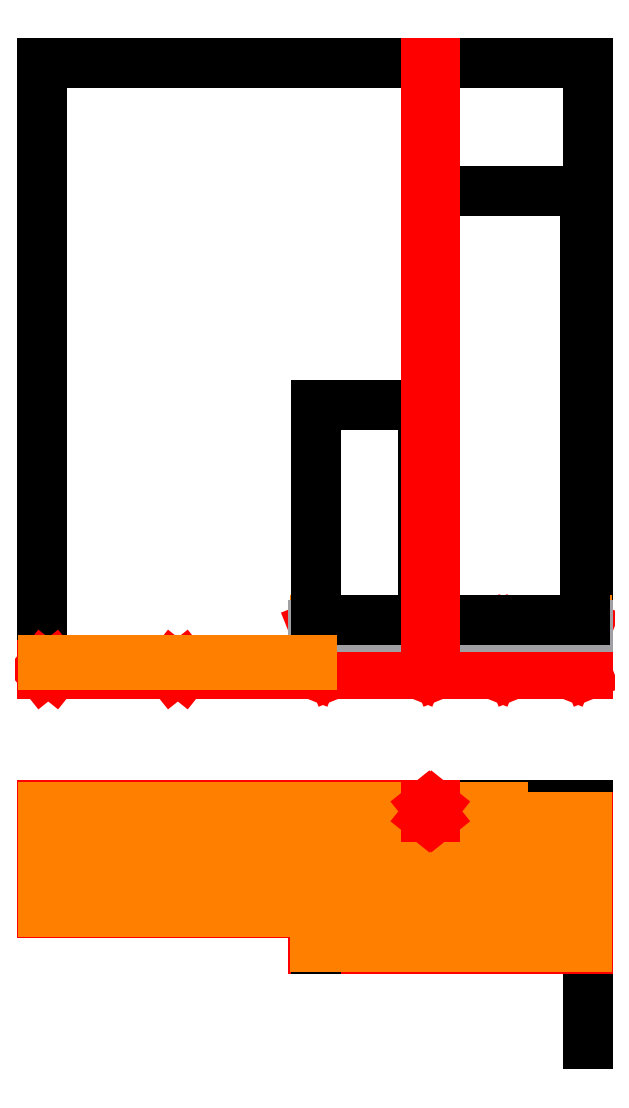
<metadata>
{"format":"dxf","ext":"dxf","renderer":"ezdxf+matplotlib","layout":"modelspace","background":"white","min_lineweight":24,"dpi":150}
</metadata>
<code>
0
SECTION
2
ENTITIES
0
LINE
8
Murs
10
0
20
0
30
0
11
2.76e-14
21
450
31
0
0
LINE
8
Murs
10
2.76e-14
20
450
30
0
11
2287
21
450
31
0
0
LINE
8
Murs
10
2287
20
-550
30
0
11
2287
21
450
31
0
0
LINE
8
Chauffe-eau
10
1607
20
-150
30
0
11
1607
21
400
31
0
0
LINE
8
Chauffe-eau
10
1607
20
-150
30
0
11
2277
21
-150
31
0
0
LINE
8
Chauffe-eau
10
1607
20
400
30
0
11
2277
21
400
31
0
0
LINE
8
Chauffe-eau
10
2277
20
400
30
0
11
2277
21
-150
31
0
0
MTEXT
8
Chauffe-eau
10
1790
20
150
30
0
40
50
41
0
71
1
72
1
1
Chauffe-eau
7
textstyle0
50
0
73
2
44
1
0
LINE
8
Lave-Linge
10
1147
20
-150
30
0
11
1597
21
-150
31
0
0
LINE
8
Lave-Linge
10
1147
20
450
30
0
11
1597
21
450
31
0
0
LINE
8
Lave-Linge
10
1597
20
450
30
0
11
1597
21
-150
31
0
0
MTEXT
8
Lave-Linge
10
1180
20
200
30
0
40
50
41
0
71
1
72
1
1
Lave-linge
7
textstyle1
50
0
73
2
44
1
0
LINE
8
Lambourdes
10
50
20
50
30
0
11
50
21
400
31
0
0
LINE
8
Lambourdes
10
0
20
0
30
0
11
1137
21
0
31
0
0
LINE
8
Lambourdes
10
3.1e-15
20
50
30
0
11
1137
21
50
31
0
0
LINE
8
Lambourdes
10
1137
20
400
30
0
11
2287
21
400
31
0
0
LINE
8
Lambourdes
10
0
20
6.1e-15
30
0
11
2.84e-14
21
450
31
0
0
LINE
8
Lambourdes
10
2287
20
-70
30
0
11
2287
21
320
31
0
0
LINE
8
Lambourdes
10
2287
20
-150
30
0
11
1137
21
-150
31
0
0
LINE
8
Lambourdes
10
2287
20
-150
30
0
11
2287
21
-70
31
0
0
LINE
8
Lambourdes
10
2287
20
320
30
0
11
2287
21
400
31
0
0
LINE
8
Lambourdes
10
1137
20
0
30
0
11
1137
21
50
31
0
0
LINE
8
Lambourdes
10
543.5
20
50
30
0
11
543.5
21
400
31
0
0
LINE
8
Lambourdes
10
593.5
20
50
30
0
11
593.5
21
400
31
0
0
LINE
8
Lambourdes
10
1137
20
400
30
0
11
1137
21
450
31
0
0
LINE
8
Lambourdes
10
1137
20
400
30
0
11
2.13e-14
21
400
31
0
0
LINE
8
Lambourdes
10
2.84e-14
20
450
30
0
11
1137
21
450
31
0
0
LINE
8
Murs
10
2287
20
1000
30
0
11
2287
21
3562
31
0
0
LINE
8
Murs
10
6.14e-14
20
1000
30
0
11
2.183e-13
21
3562
31
0
0
LINE
8
Murs
10
1.137e-13
20
1000
30
0
11
2287
21
1000
31
0
0
LINE
8
Murs
10
2.706e-13
20
3562
30
0
11
2287
21
3562
31
0
0
LINE
8
Lambourdes
10
2287
20
1000
30
0
11
2287
21
1200
31
0
0
LINE
8
Lambourdes
10
593.5
20
1000
30
0
11
593.5
21
1040
31
0
0
LINE
8
Lambourdes
10
543.5
20
1000
30
0
11
543.5
21
1040
31
0
0
LINE
8
Lambourdes
10
1137
20
1000
30
0
11
1137
21
1200
31
0
0
LINE
8
Lambourdes
10
50
20
1000
30
0
11
50
21
1040
31
0
0
LINE
8
Lambourdes
10
6.14e-14
20
1000
30
0
11
6.38e-14
21
1040
31
0
0
LINE
8
Lambourdes
10
1.161e-13
20
1040
30
0
11
1137
21
1040
31
0
0
LINE
8
Lambourdes
10
1137
20
1000
30
0
11
2287
21
1000
31
0
0
LINE
8
Lambourdes
10
2207
20
1200
30
0
11
2287
21
1000
31
0
0
LINE
8
Lambourdes
10
1892
20
1200
30
0
11
1972
21
1000
31
0
0
LINE
8
Lambourdes
10
1577
20
1200
30
0
11
1657
21
1000
31
0
0
LINE
8
Lambourdes
10
1137
20
1200
30
0
11
1217
21
1000
31
0
0
LINE
8
Lambourdes
10
2207
20
1000
30
0
11
2287
21
1200
31
0
0
LINE
8
Lambourdes
10
1892
20
1000
30
0
11
1972
21
1200
31
0
0
LINE
8
Lambourdes
10
1577
20
1000
30
0
11
1657
21
1200
31
0
0
LINE
8
Lambourdes
10
1137
20
1000
30
0
11
1217
21
1200
31
0
0
LINE
8
Lambourdes
10
1.161e-13
20
1040
30
0
11
50
21
1000
31
0
0
LINE
8
Lambourdes
10
6.14e-14
20
1000
30
0
11
50
21
1040
31
0
0
LINE
8
Lambourdes
10
543.5
20
1040
30
0
11
593.5
21
1000
31
0
0
LINE
8
Lambourdes
10
543.5
20
1000
30
0
11
593.5
21
1040
31
0
0
LINE
8
Lambourdes
10
2207
20
-70
30
0
11
2207
21
320
31
0
0
LINE
8
Lambourdes
10
1137
20
320
30
0
11
2287
21
320
31
0
0
LINE
8
Lambourdes
10
2287
20
-70
30
0
11
1137
21
-70
31
0
0
LINE
8
Lambourdes
10
1647
20
-70
30
0
11
1647
21
320
31
0
0
LINE
8
Lambourdes
10
1567
20
-70
30
0
11
1567
21
320
31
0
0
LINE
8
Lambourdes
10
1892
20
-70
30
0
11
1892
21
320
31
0
0
LINE
8
Lambourdes
10
1972
20
-70
30
0
11
1972
21
320
31
0
0
LINE
8
Lambourdes
10
1137
20
1200
30
0
11
2287
21
1200
31
0
0
LINE
8
Lambourdes
10
1577
20
1000
30
0
11
1577
21
1200
31
0
0
LINE
8
Lambourdes
10
1892
20
1000
30
0
11
1892
21
1200
31
0
0
LINE
8
Lambourdes
10
1972
20
1000
30
0
11
1972
21
1200
31
0
0
LINE
8
Lambourdes
10
1657
20
1000
30
0
11
1657
21
1200
31
0
0
LINE
8
Lambourdes
10
1217
20
1000
30
0
11
1217
21
1200
31
0
0
LINE
8
Lambourdes
10
2207
20
1000
30
0
11
2207
21
1200
31
0
0
LINE
8
Lambourdes
10
1137
20
-70
30
0
11
1137
21
320
31
0
0
LINE
8
Lambourdes
10
1217
20
-70
30
0
11
1217
21
320
31
0
0
LINE
8
Lambourdes
10
1137
20
-150
30
0
11
1137
21
-70
31
0
0
LINE
8
Lambourdes
10
1137
20
320
30
0
11
1137
21
400
31
0
0
LINE
8
Lave-Linge
10
1147
20
450
30
0
11
1147
21
-150
31
0
0
LINE
8
Lambourdes
10
1137
20
400
30
0
11
1137
21
450
31
0
0
LINE
8
Lambourdes
10
1137
20
450
30
0
11
1607
21
450
31
0
0
LINE
8
Lambourdes
10
1607
20
450
30
0
11
1607
21
400
31
0
0
LINE
8
Lambourdes
10
1607
20
400
30
0
11
1137
21
400
31
0
0
LINE
8
OSB22
10
1142
20
350
30
0
11
1932
21
350
31
0
0
LINE
8
OSB22
10
1142
20
-100
30
0
11
1932
21
-100
31
0
0
LINE
8
OSB22
10
1142
20
-100
30
0
11
1142
21
350
31
0
0
LINE
8
OSB22
10
2282
20
-145
30
0
11
2282
21
400
31
0
0
LINE
8
OSB22
10
1937
20
-145
30
0
11
1937
21
400
31
0
0
LINE
8
OSB22
10
1932
20
-100
30
0
11
1932
21
350
31
0
0
LINE
8
OSB22
10
1937
20
-145
30
0
11
2282
21
-145
31
0
0
LINE
8
OSB22
10
1937
20
400
30
0
11
2282
21
400
31
0
0
LINE
8
OSB22
10
1142
20
-105
30
0
11
1932
21
-105
31
0
0
LINE
8
OSB22
10
1142
20
355
30
0
11
1932
21
355
31
0
0
LINE
8
OSB22
10
1932
20
-145
30
0
11
1142
21
-145
31
0
0
LINE
8
OSB22
10
1142
20
-105
30
0
11
1142
21
-145
31
0
0
LINE
8
OSB22
10
1932
20
-105
30
0
11
1932
21
-145
31
0
0
LINE
8
OSB22
10
1142
20
445
30
0
11
1932
21
445
31
0
0
LINE
8
OSB22
10
1142
20
355
30
0
11
1142
21
445
31
0
0
LINE
8
OSB22
10
1932
20
355
30
0
11
1932
21
445
31
0
0
HATCH
8
OSB22
10
0
20
0
30
0
210
0
220
0
230
1
2
ANSI33
70
0
71
0
91
1
92
1
93
4
72
1
10
2282
20
-145
11
2282
21
400
72
1
10
2282
20
400
11
1937
21
400
72
1
10
1937
20
400
11
1937
21
-145
72
1
10
1937
20
-145
11
2282
21
-145
97
0
75
0
76
1
52
0
41
10
77
0
78
1
53
45
43
0
44
0
45
-0.08839
46
0.08839
79
0
98
0
0
HATCH
8
OSB22
10
0
20
0
30
0
210
0
220
0
230
1
2
ANSI33
70
0
71
0
91
1
92
1
93
4
72
1
10
1142
20
-105
11
1932
21
-105
72
1
10
1932
20
-105
11
1932
21
-145
72
1
10
1932
20
-145
11
1142
21
-145
72
1
10
1142
20
-145
11
1142
21
-105
97
0
75
0
76
1
52
0
41
10
77
0
78
1
53
45
43
0
44
0
45
-0.08839
46
0.08839
79
0
98
0
0
HATCH
8
OSB22
10
0
20
0
30
0
210
0
220
0
230
1
2
ANSI33
70
0
71
0
91
1
92
1
93
4
72
1
10
1142
20
-100
11
1932
21
-100
72
1
10
1932
20
-100
11
1932
21
350
72
1
10
1932
20
350
11
1142
21
350
72
1
10
1142
20
350
11
1142
21
-100
97
0
75
0
76
1
52
0
41
10
77
0
78
1
53
45
43
0
44
0
45
-0.08839
46
0.08839
79
0
98
0
0
HATCH
8
OSB22
10
0
20
0
30
0
210
0
220
0
230
1
2
ANSI33
70
0
71
0
91
1
92
1
93
4
72
1
10
1142
20
355
11
1932
21
355
72
1
10
1932
20
355
11
1932
21
445
72
1
10
1932
20
445
11
1142
21
445
72
1
10
1142
20
445
11
1142
21
355
97
0
75
0
76
1
52
0
41
10
77
0
78
1
53
45
43
0
44
0
45
-0.08839
46
0.08839
79
0
98
0
0
LINE
8
Lambourdes
10
1137
20
1000
30
0
11
6.14e-14
21
1000
31
0
0
LINE
8
Lambourdes
10
1137
20
1160
30
0
11
1607
21
1160
31
0
0
LINE
8
Lambourdes
10
1607
20
1160
30
0
11
1607
21
1200
31
0
0
LINE
8
Lambourdes
10
1607
20
1200
30
0
11
1137
21
1200
31
0
0
LINE
8
Lambourdes
10
1137
20
1200
30
0
11
1137
21
1160
31
0
0
LINE
8
OSB22
10
1937
20
1227
30
0
11
2282
21
1227
31
0
0
LINE
8
OSB22
10
1142
20
1227
30
0
11
1932
21
1227
31
0
0
LINE
8
OSB22
10
1142
20
1205
30
0
11
1142
21
1227
31
0
0
LINE
8
OSB22
10
1932
20
1205
30
0
11
1932
21
1227
31
0
0
LINE
8
OSB22
10
1937
20
1205
30
0
11
1937
21
1227
31
0
0
LINE
8
OSB22
10
2282
20
1205
30
0
11
2282
21
1227
31
0
0
LINE
8
OSB22
10
1937
20
1205
30
0
11
2282
21
1205
31
0
0
LINE
8
OSB22
10
1142
20
1205
30
0
11
1932
21
1205
31
0
0
HATCH
8
OSB22
10
0
20
0
30
0
210
0
220
0
230
1
2
ANSI33
70
0
71
0
91
1
92
1
93
4
72
1
10
1937
20
1227
11
2282
21
1227
72
1
10
2282
20
1227
11
2282
21
1205
72
1
10
2282
20
1205
11
1937
21
1205
72
1
10
1937
20
1205
11
1937
21
1227
97
0
75
0
76
1
52
0
41
10
77
0
78
1
53
45
43
0
44
0
45
-0.08839
46
0.08839
79
0
98
0
0
HATCH
8
OSB22
10
0
20
0
30
0
210
0
220
0
230
1
2
ANSI33
70
0
71
0
91
1
92
1
93
4
72
1
10
1142
20
1205
11
1932
21
1205
72
1
10
1932
20
1205
11
1932
21
1227
72
1
10
1932
20
1227
11
1142
21
1227
72
1
10
1142
20
1227
11
1142
21
1205
97
0
75
0
76
1
52
0
41
10
77
0
78
1
53
45
43
0
44
0
45
-0.08839
46
0.08839
79
0
98
0
0
LINE
8
Bande Resiliente
10
1137
20
1205
30
0
11
2287
21
1205
31
0
0
LINE
8
Bande Resiliente
10
1137
20
1200
30
0
11
2287
21
1200
31
0
0
LINE
8
Bande Resiliente
10
1137
20
1200
30
0
11
1137
21
1205
31
0
0
LINE
8
Bande Resiliente
10
2287
20
1200
30
0
11
2287
21
1205
31
0
0
LINE
8
Lave-Linge
10
1147
20
2127
30
0
11
1597
21
2127
31
0
0
LINE
8
Chauffe-eau
10
1607
20
3027
30
0
11
2277
21
3027
31
0
0
LINE
8
Chauffe-eau
10
1607
20
1227
30
0
11
1607
21
3027
31
0
0
LINE
8
Chauffe-eau
10
2277
20
1227
30
0
11
2277
21
3027
31
0
0
LINE
8
Lave-Linge
10
1597
20
1227
30
0
11
1597
21
2127
31
0
0
LINE
8
Lave-Linge
10
1147
20
1227
30
0
11
1147
21
2127
31
0
0
LINE
8
Lave-Linge
10
1147
20
1227
30
0
11
1597
21
1227
31
0
0
LINE
8
Chauffe-eau
10
1607
20
1227
30
0
11
2277
21
1227
31
0
0
LINE
8
OSB18
10
5
20
5
30
0
11
1132
21
5
31
0
0
LINE
8
OSB18
10
5
20
5
30
0
11
5
21
445
31
0
0
LINE
8
OSB18
10
5
20
445
30
0
11
1132
21
445
31
0
0
LINE
8
OSB18
10
1132
20
5
30
0
11
1132
21
445
31
0
0
HATCH
8
OSB18
10
0
20
0
30
0
210
0
220
0
230
1
2
ANSI33
70
0
71
0
91
1
92
1
93
4
72
1
10
5
20
5
11
1132
21
5
72
1
10
1132
20
5
11
1132
21
445
72
1
10
1132
20
445
11
5
21
445
72
1
10
5
20
445
11
5
21
5
97
0
75
0
76
1
52
0
41
10
77
0
78
1
53
45
43
0
44
0
45
-0.08839
46
0.08839
79
0
98
0
0
LINE
8
OSB18
10
5
20
1058
30
0
11
1132
21
1058
31
0
0
LINE
8
OSB18
10
5
20
1040
30
0
11
5
21
1058
31
0
0
LINE
8
OSB18
10
1132
20
1040
30
0
11
1132
21
1058
31
0
0
LINE
8
OSB18
10
5
20
1040
30
0
11
1132
21
1040
31
0
0
HATCH
8
OSB18
10
0
20
0
30
0
210
0
220
0
230
1
2
ANSI33
70
0
71
0
91
1
92
1
93
4
72
1
10
5
20
1058
11
1132
21
1058
72
1
10
1132
20
1058
11
1132
21
1040
72
1
10
1132
20
1040
11
5
21
1040
72
1
10
5
20
1040
11
5
21
1058
97
0
75
0
76
1
52
0
41
10
77
0
78
1
53
45
43
0
44
0
45
-0.08839
46
0.08839
79
0
98
0
0
LINE
8
MontantsDouglas
10
1647
20
450
30
0
11
1647
21
400
31
0
0
LINE
8
MontantsDouglas
10
1607
20
450
30
0
11
1647
21
450
31
0
0
LINE
8
MontantsDouglas
10
1647
20
450
30
0
11
1607
21
400
31
0
0
LINE
8
MontantsDouglas
10
1607
20
400
30
0
11
1647
21
400
31
0
0
LINE
8
MontantsDouglas
10
1647
20
400
30
0
11
1607
21
450
31
0
0
LINE
8
MontantsDouglas
10
1607
20
450
30
0
11
1607
21
400
31
0
0
LINE
8
MontantsDouglas
10
1647
20
1000
30
0
11
1647
21
3562
31
0
0
LINE
8
MontantsDouglas
10
1607
20
1000
30
0
11
1607
21
3562
31
0
0
LINE
8
MontantsDouglas
10
1607
20
1000
30
0
11
1647
21
1000
31
0
0
LINE
8
MontantsDouglas
10
1647
20
3562
30
0
11
1607
21
3562
31
0
0
ENDSEC
0
EOF

</code>
